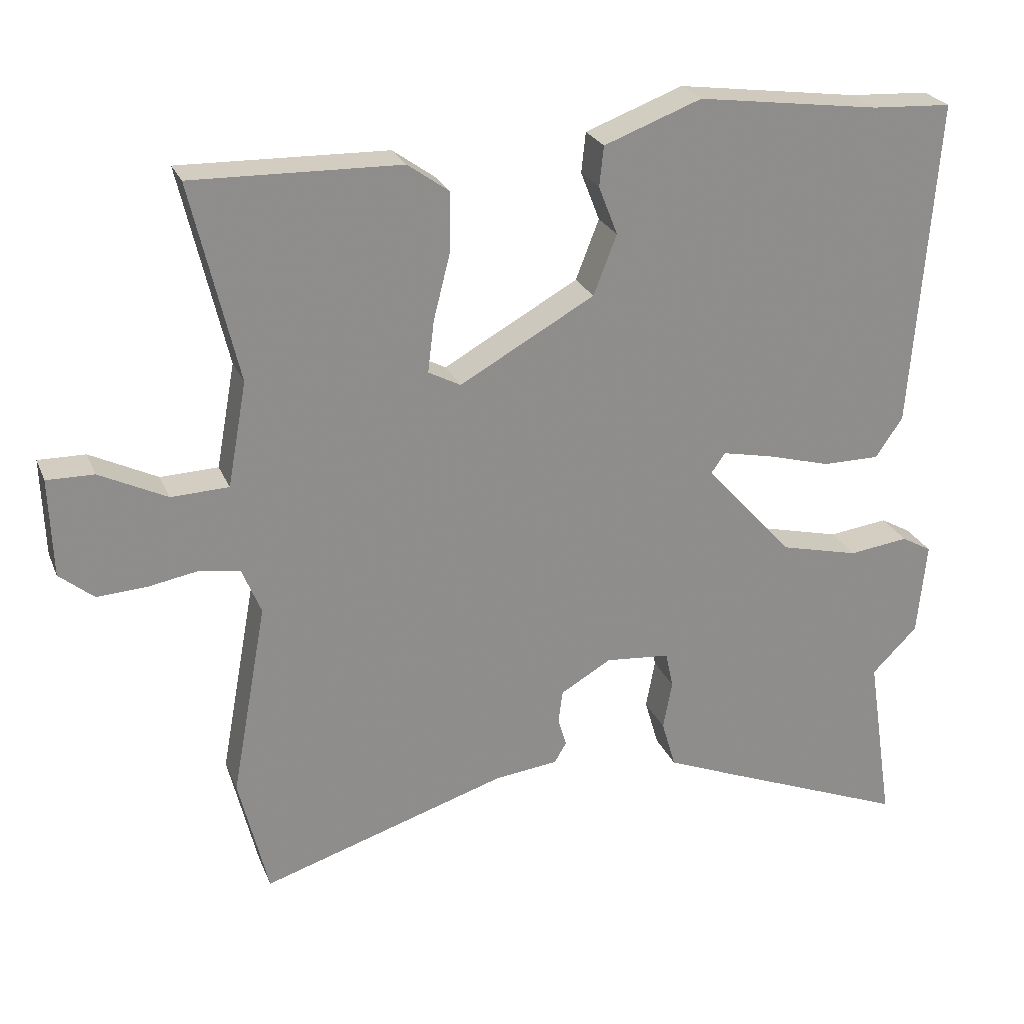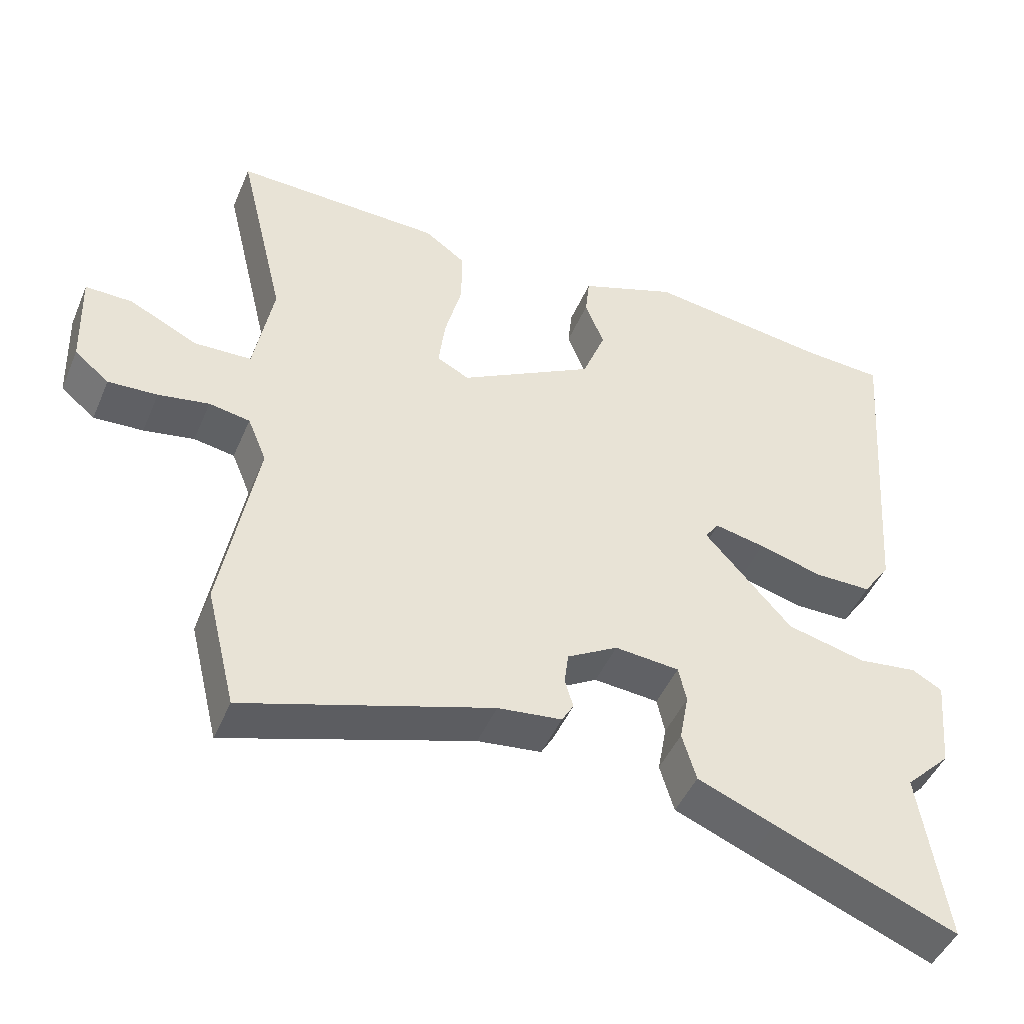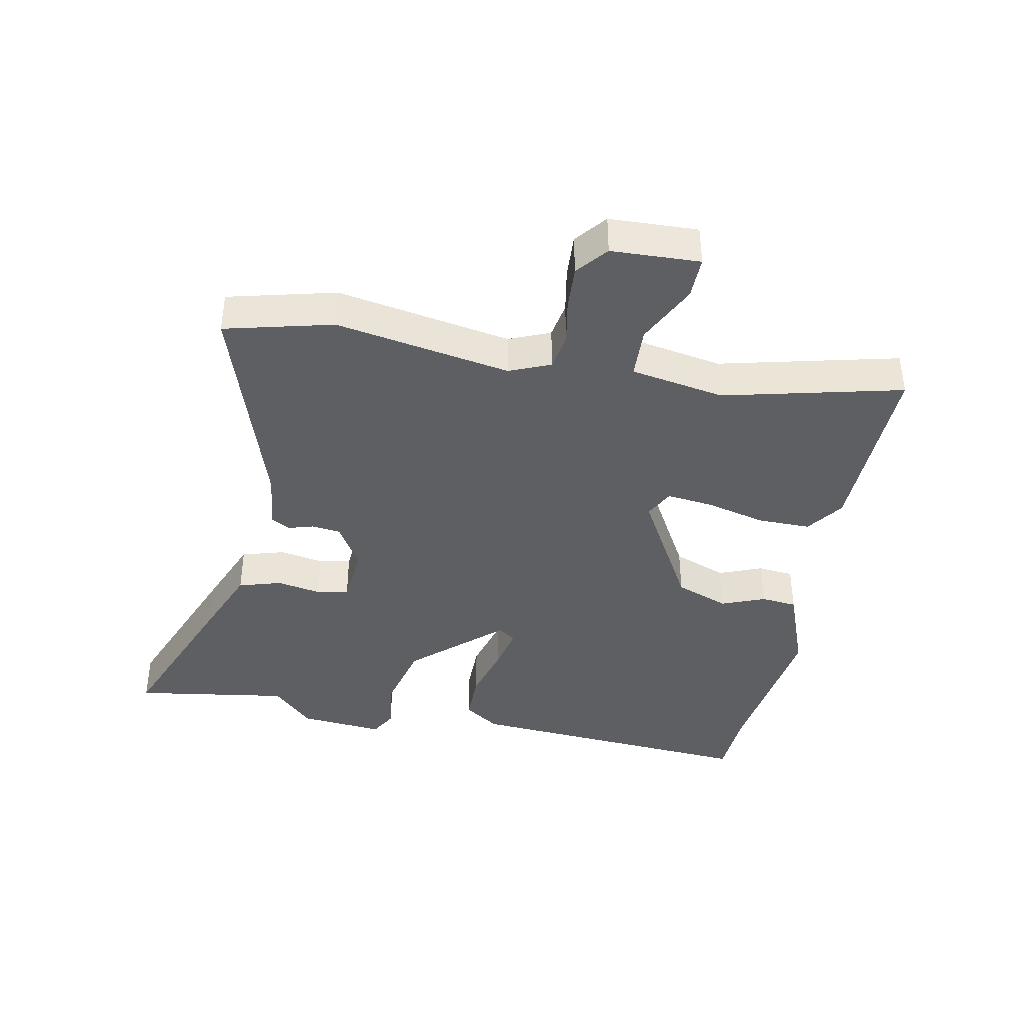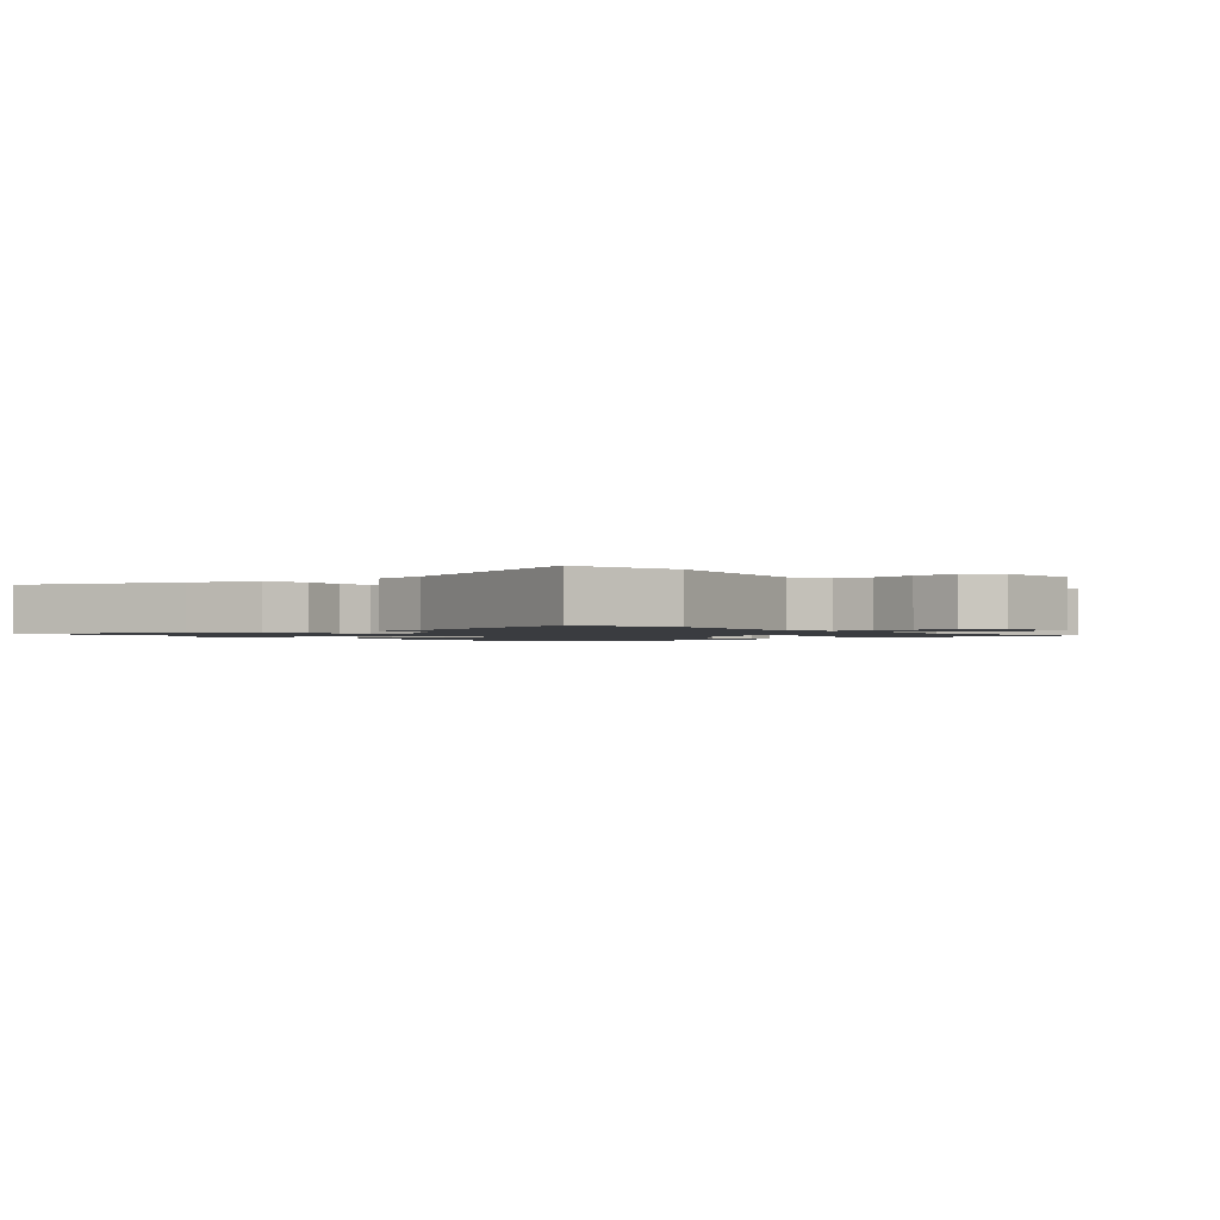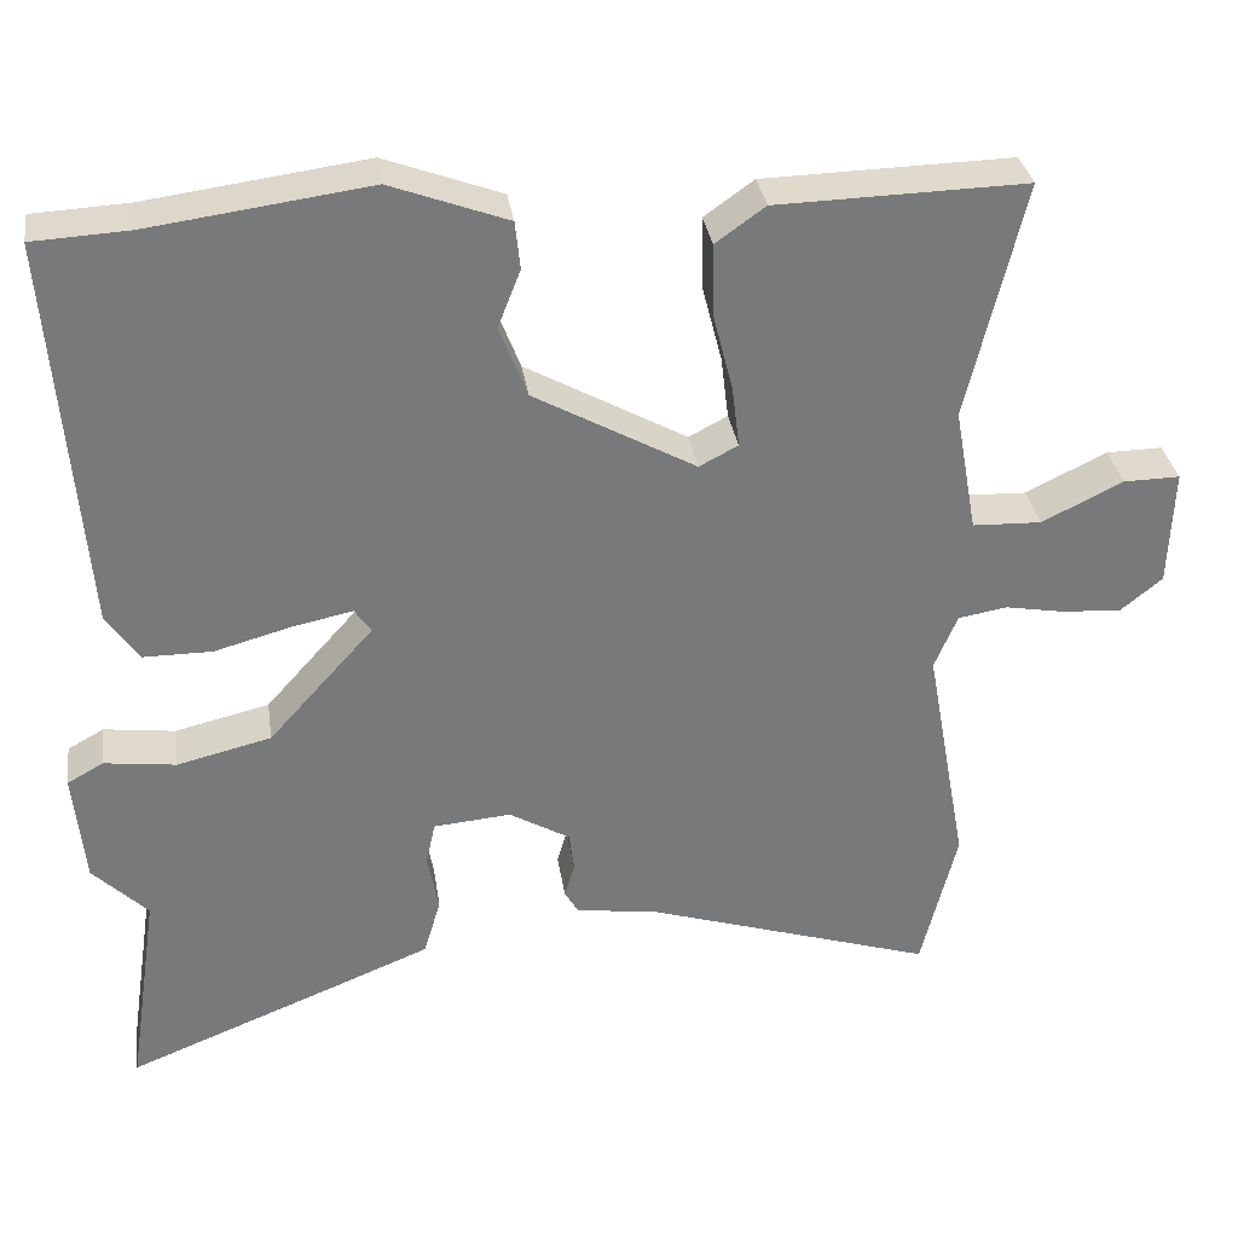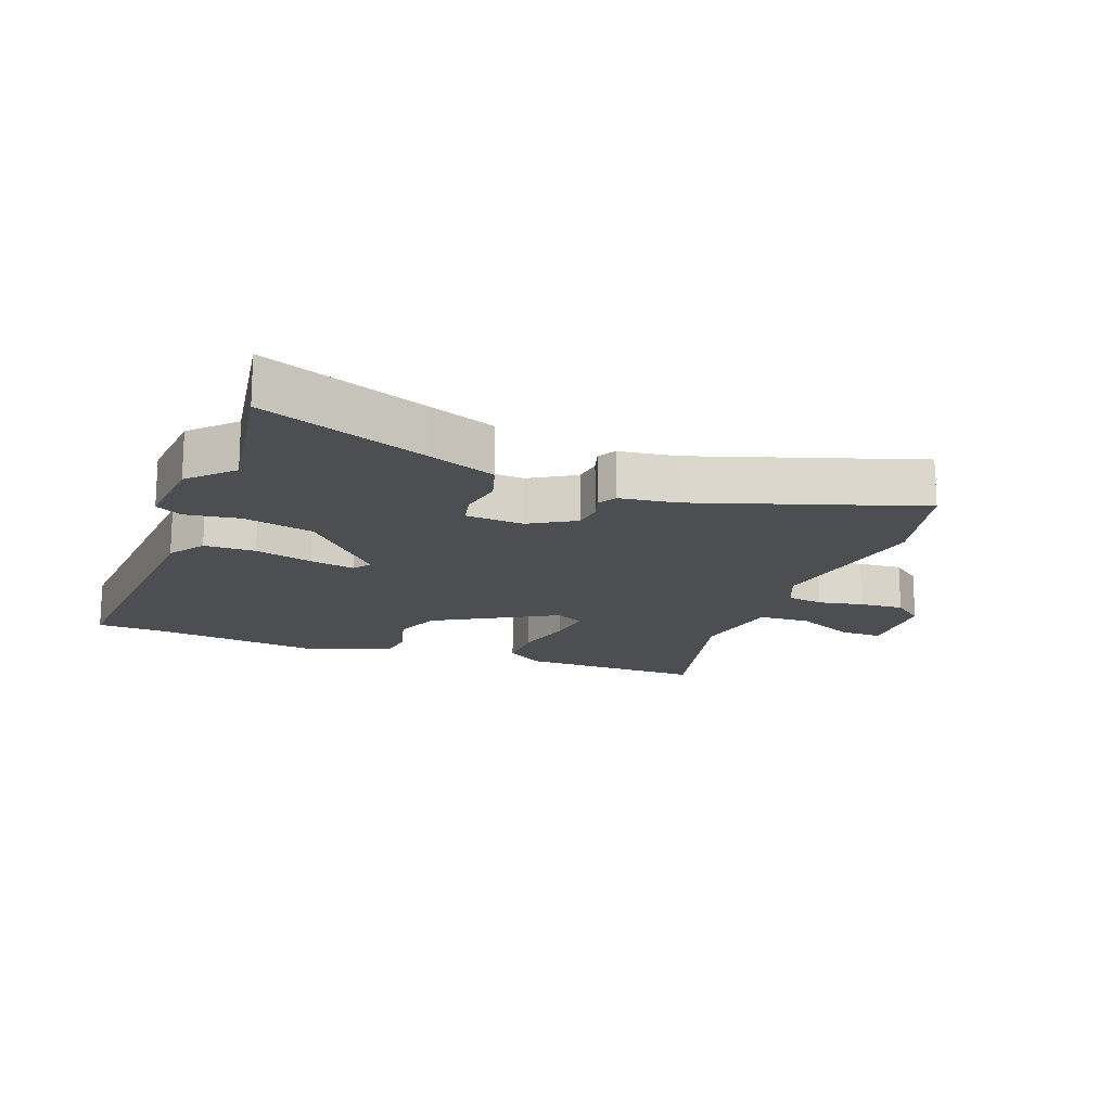
<metadata>
{"format":"obj","ext":"obj","renderer":"f3d","projection":"perspective","resolution":1024,"background":"white","views":[{"elev":24.8,"azim":-18.7,"up":"+Z"},{"elev":-46.5,"azim":-22.4,"up":"+Z"},{"elev":-39.9,"azim":-100.9,"up":"+Y"},{"elev":-1.5,"azim":-139.0,"up":"+Y"},{"elev":32.7,"azim":171.6,"up":"+Z"},{"elev":-16.6,"azim":160.0,"up":"+Y"}]}
</metadata>
<code>
v 0.484 0.07 -0.394
v 0.521 0.07 -0.64
v 0.262 0.07 -0.537
v 0.153 0.07 -0.493
v 0.133 0.07 -0.425
v 0.146 0.07 -0.356
v 0.135 0.07 -0.305
v 0.043 0.07 -0.297
v -0.029 0.07 -0.339
v -0.035 0.07 -0.385
v -0.023 0.07 -0.426
v -0.04 0.07 -0.455
v -0.131 0.07 -0.466
v -0.481 0.07 -0.577
v -0.523 0.07 -0.406
v -0.473 0.07 -0.13
v -0.5 0.07 -0.065
v -0.558 0.07 -0.055
v -0.63 0.07 -0.068
v -0.7 0.07 -0.072
v -0.749 0.07 -0.032
v -0.754 0.07 0.108
v -0.687 0.07 0.107
v -0.591 0.07 0.06
v -0.509 0.07 0.063
v -0.482 0.07 0.212
v -0.549 0.07 0.494
v -0.253 0.07 0.487
v -0.194 0.07 0.445
v -0.195 0.07 0.361
v -0.219 0.07 0.267
v -0.228 0.07 0.193
v -0.182 0.07 0.169
v 0.01 0.07 0.276
v 0.043 0.07 0.361
v 0.016 0.07 0.43
v 0.022 0.07 0.487
v 0.161 0.07 0.539
v 0.422 0.07 0.504
v 0.536 0.07 0.498
v 0.5 0.07 0.029
v 0.461 0.07 -0.028
v 0.38 0.07 -0.028
v 0.289 0.07 -0.003
v 0.217 0.07 0.012
v 0.197 0.07 -0.016
v 0.322 0.07 -0.155
v 0.434 0.07 -0.182
v 0.519 0.07 -0.171
v 0.562 0.07 -0.195
v 0.549 0.07 -0.329
v 0.484 0 -0.394
v 0.521 0 -0.64
v 0.262 0 -0.537
v 0.153 0 -0.493
v 0.133 0 -0.425
v 0.146 0 -0.356
v 0.135 0 -0.305
v 0.043 0 -0.297
v -0.029 0 -0.339
v -0.035 0 -0.385
v -0.023 0 -0.426
v -0.04 0 -0.455
v -0.131 0 -0.466
v -0.481 0 -0.577
v -0.523 0 -0.406
v -0.473 0 -0.13
v -0.5 0 -0.065
v -0.558 0 -0.055
v -0.63 0 -0.068
v -0.7 0 -0.072
v -0.749 0 -0.032
v -0.754 0 0.108
v -0.687 0 0.107
v -0.591 0 0.06
v -0.509 0 0.063
v -0.482 0 0.212
v -0.549 0 0.494
v -0.253 0 0.487
v -0.194 0 0.445
v -0.195 0 0.361
v -0.219 0 0.267
v -0.228 0 0.193
v -0.182 0 0.169
v 0.01 0 0.276
v 0.043 0 0.361
v 0.016 0 0.43
v 0.022 0 0.487
v 0.161 0 0.539
v 0.422 0 0.504
v 0.536 0 0.498
v 0.5 0 0.029
v 0.461 0 -0.028
v 0.38 0 -0.028
v 0.289 0 -0.003
v 0.217 0 0.012
v 0.197 0 -0.016
v 0.322 0 -0.155
v 0.434 0 -0.182
v 0.519 0 -0.171
v 0.562 0 -0.195
v 0.549 0 -0.329
f 48 49 50 51
f 47 48 51 1
f 46 47 1 2
f 41 42 43 44
f 39 40 41 44
f 39 44 45
f 38 39 45 46
f 35 36 37 38
f 34 35 38 46
f 28 29 30 31
f 26 27 28 31
f 25 26 31 32
f 21 22 23 24
f 21 24 25
f 18 19 20 21
f 18 21 25
f 17 18 25 32
f 13 14 15 16
f 10 11 12 13
f 9 10 13 16
f 8 9 16 17
f 3 4 5 6
f 3 6 7
f 2 3 7
f 33 34 46 2
f 7 8 17 32
f 2 7 32 33
f 102 101 100 99
f 52 102 99 98
f 53 52 98 97
f 95 94 93 92
f 95 92 91 90
f 96 95 90
f 97 96 90 89
f 89 88 87 86
f 97 89 86 85
f 82 81 80 79
f 82 79 78 77
f 83 82 77 76
f 75 74 73 72
f 76 75 72
f 72 71 70 69
f 76 72 69
f 83 76 69 68
f 67 66 65 64
f 64 63 62 61
f 67 64 61 60
f 68 67 60 59
f 57 56 55 54
f 58 57 54
f 58 54 53
f 53 97 85 84
f 83 68 59 58
f 84 83 58 53
f 1 52 53 2
f 2 53 54 3
f 3 54 55 4
f 4 55 56 5
f 5 56 57 6
f 6 57 58 7
f 7 58 59 8
f 8 59 60 9
f 9 60 61 10
f 10 61 62 11
f 11 62 63 12
f 12 63 64 13
f 13 64 65 14
f 14 65 66 15
f 15 66 67 16
f 16 67 68 17
f 17 68 69 18
f 18 69 70 19
f 19 70 71 20
f 20 71 72 21
f 21 72 73 22
f 22 73 74 23
f 23 74 75 24
f 24 75 76 25
f 25 76 77 26
f 26 77 78 27
f 27 78 79 28
f 28 79 80 29
f 29 80 81 30
f 30 81 82 31
f 31 82 83 32
f 32 83 84 33
f 33 84 85 34
f 34 85 86 35
f 35 86 87 36
f 36 87 88 37
f 37 88 89 38
f 38 89 90 39
f 39 90 91 40
f 40 91 92 41
f 41 92 93 42
f 42 93 94 43
f 43 94 95 44
f 44 95 96 45
f 45 96 97 46
f 46 97 98 47
f 47 98 99 48
f 48 99 100 49
f 49 100 101 50
f 50 101 102 51
f 51 102 52 1

</code>
